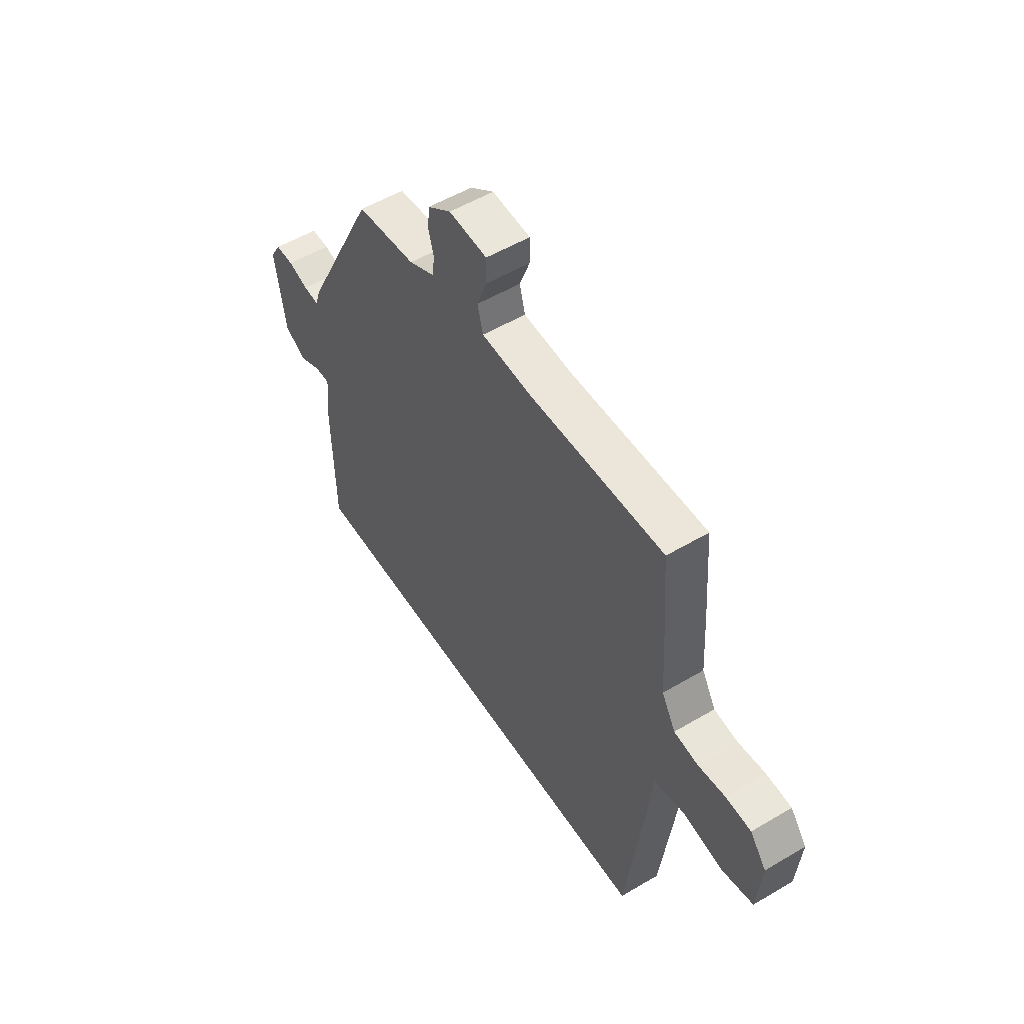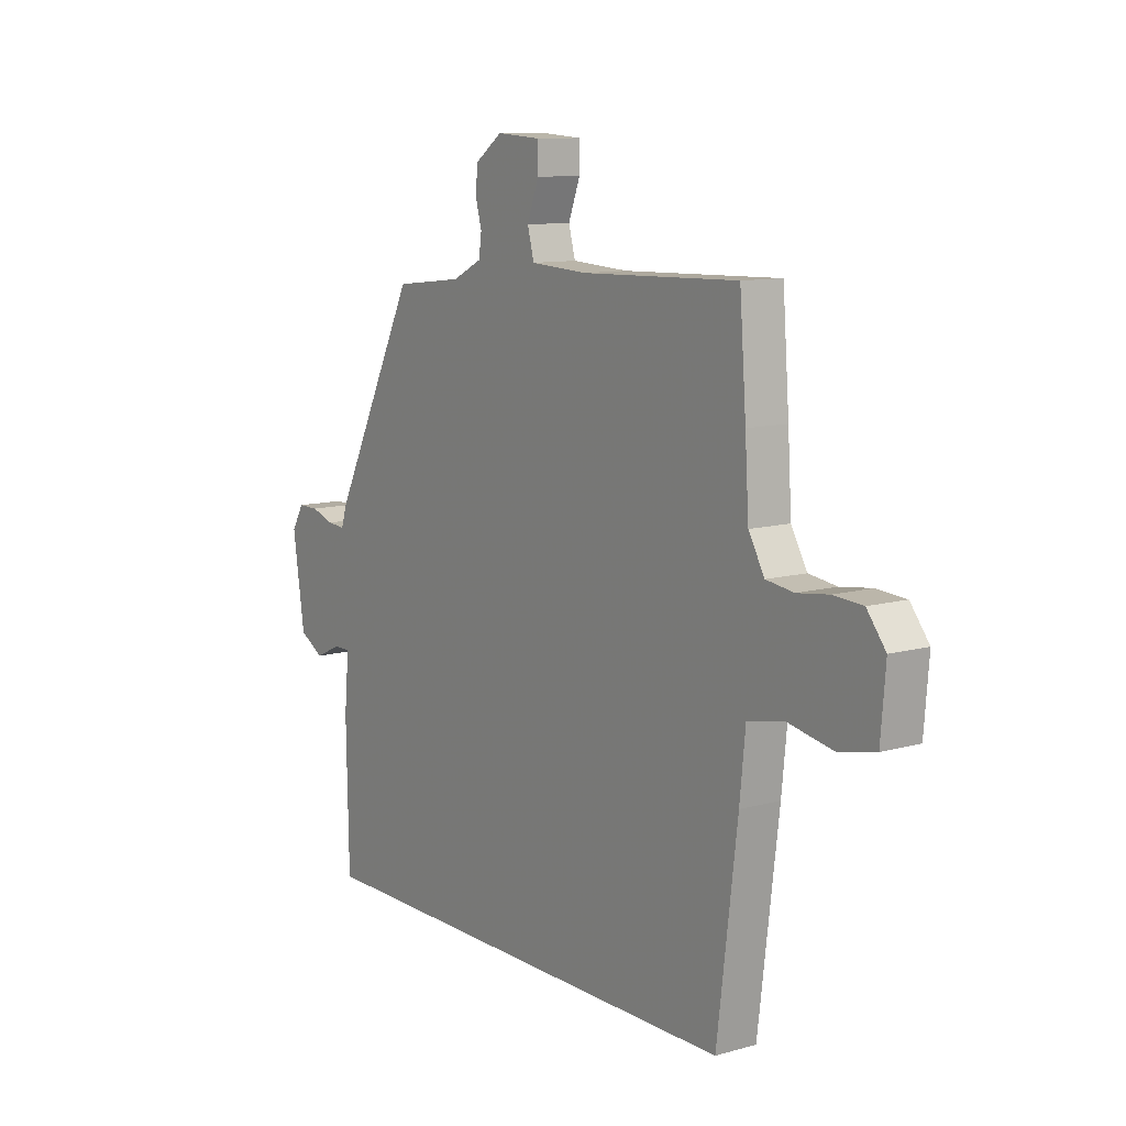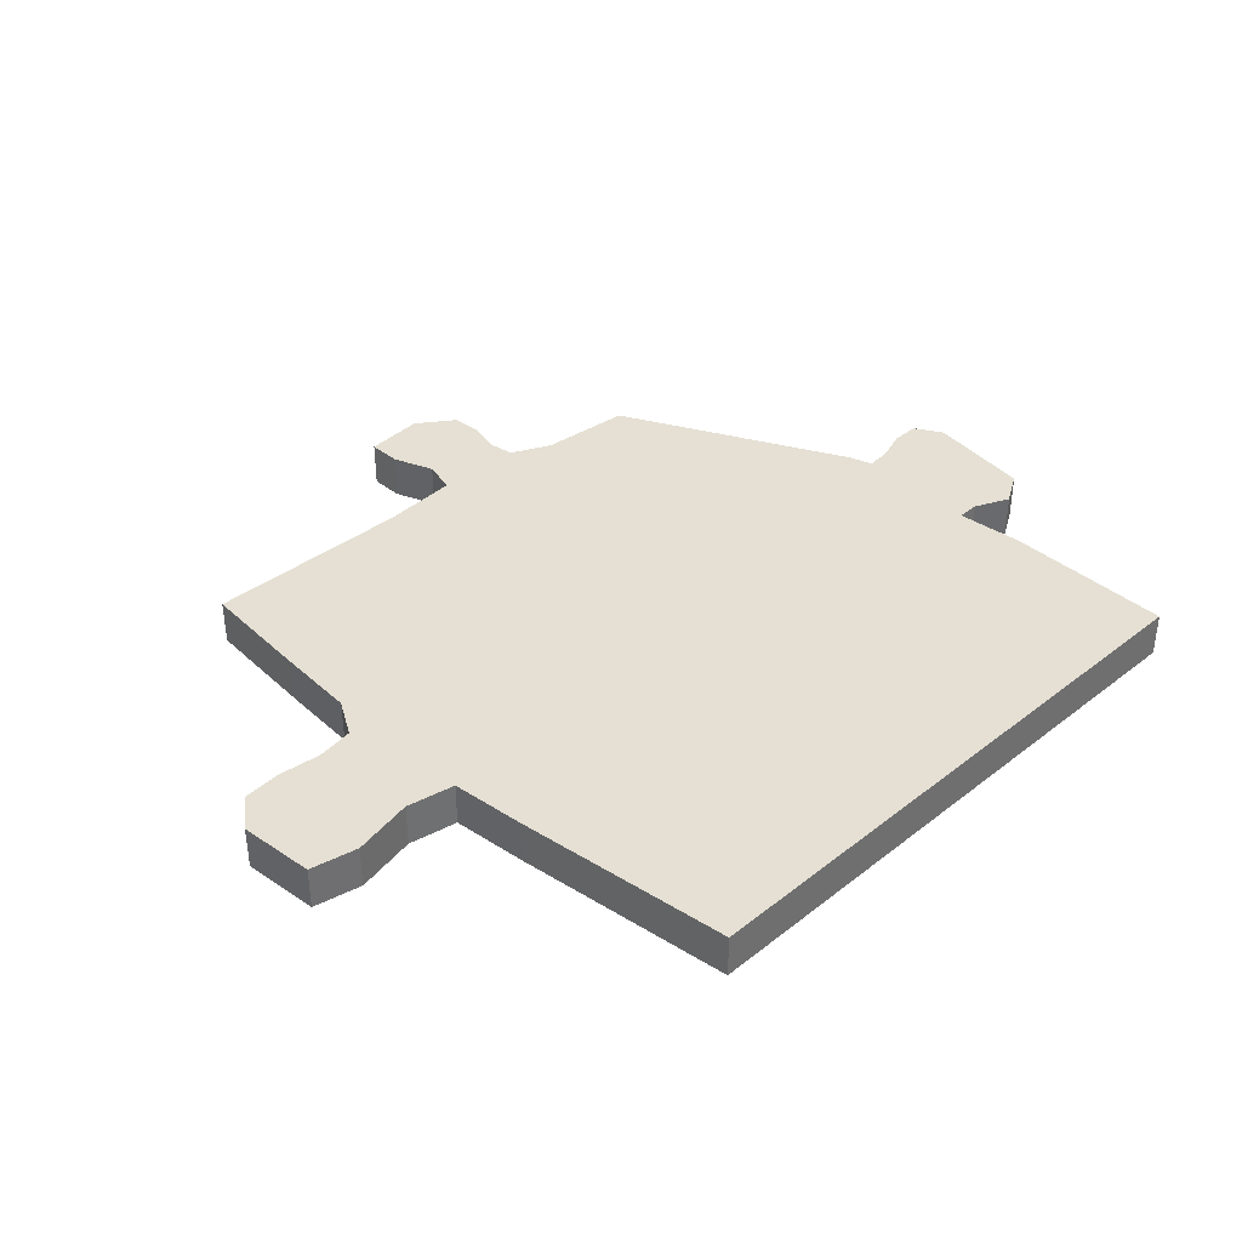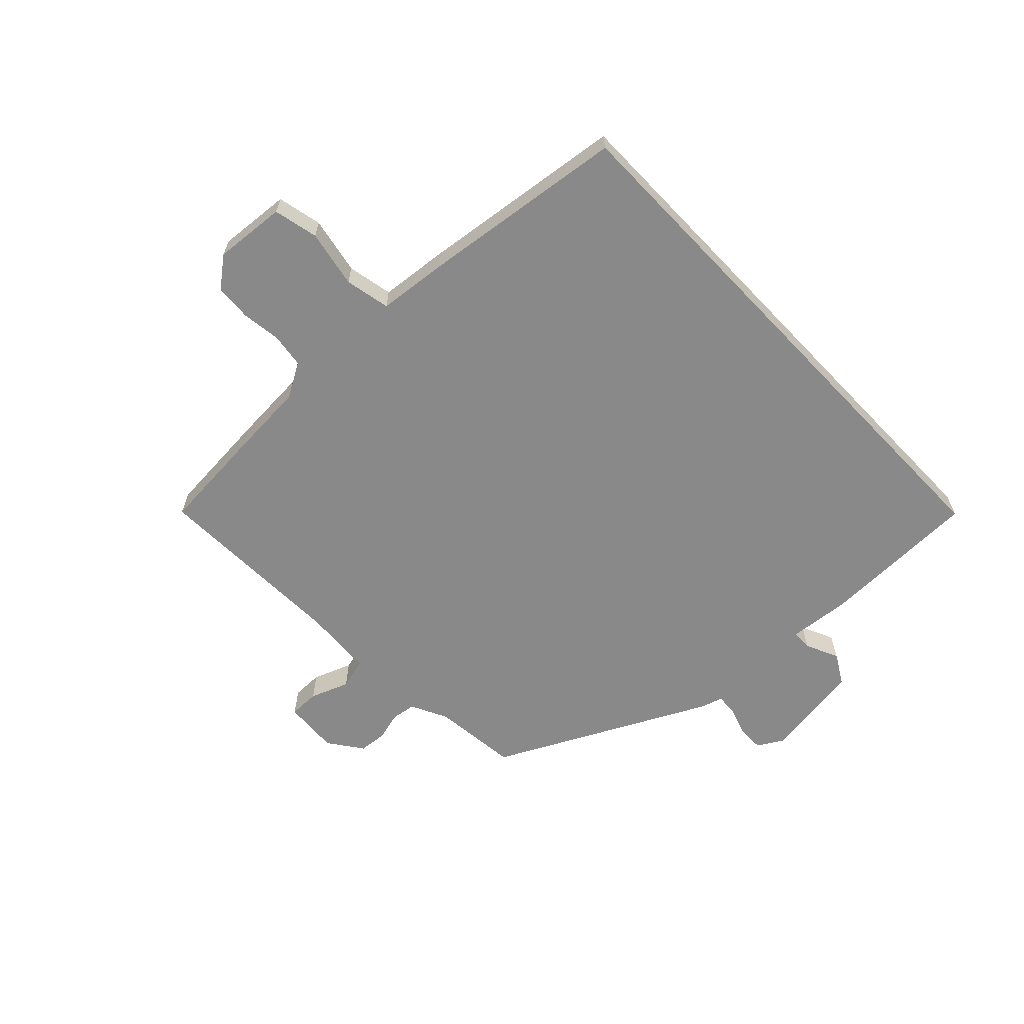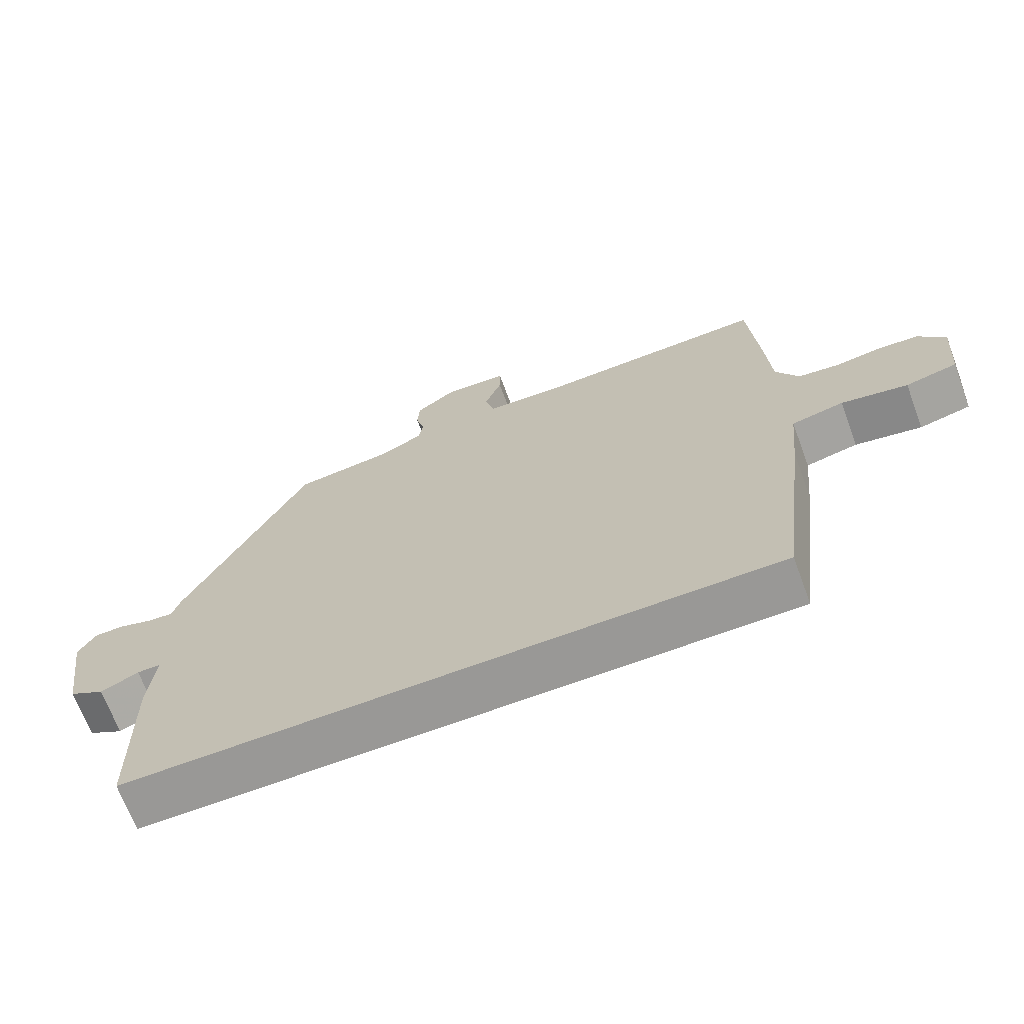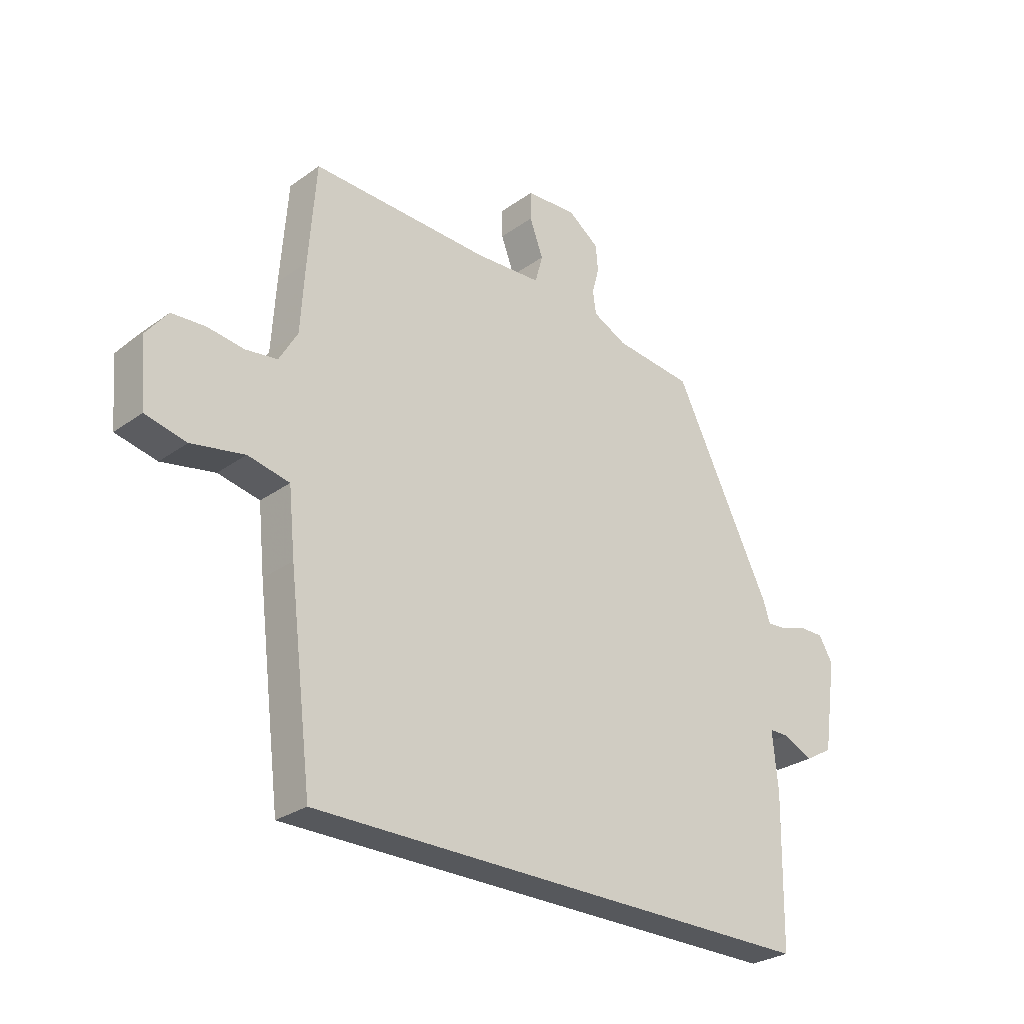
<metadata>
{"format":"obj","ext":"obj","renderer":"f3d","projection":"perspective","resolution":1024,"background":"white","views":[{"elev":53.7,"azim":57.7,"up":"+Z"},{"elev":10.6,"azim":54.9,"up":"+Z"},{"elev":38.0,"azim":135.1,"up":"+Y"},{"elev":-63.2,"azim":133.7,"up":"+Y"},{"elev":-68.6,"azim":20.4,"up":"+Z"},{"elev":-28.0,"azim":137.3,"up":"+Z"}]}
</metadata>
<code>
v 0.498 0.07 0.527
v 0.512 0.07 0.344
v 0.52 0.07 0.217
v 0.554 0.07 0.158
v 0.613 0.07 0.15
v 0.68 0.07 0.159
v 0.742 0.07 0.155
v 0.782 0.07 0.104
v 0.772 0.07 -0.018
v 0.696 0.07 -0.035
v 0.598 0.07 -0.016
v 0.521 0.07 -0.032
v 0.509 0.07 -0.151
v 0.466 0.07 -0.5
v -0.489 0.07 -0.5
v -0.494 0.07 -0.229
v -0.484 0.07 -0.122
v -0.519 0.07 -0.122
v -0.575 0.07 -0.148
v -0.627 0.07 -0.118
v -0.652 0.07 0.05
v -0.626 0.07 0.094
v -0.582 0.07 0.094
v -0.533 0.07 0.078
v -0.495 0.07 0.075
v -0.483 0.07 0.113
v -0.302 0.07 0.473
v -0.157 0.07 0.489
v -0.094 0.07 0.52
v -0.088 0.07 0.562
v -0.101 0.07 0.61
v -0.097 0.07 0.658
v -0.039 0.07 0.7
v 0.055 0.07 0.694
v 0.055 0.07 0.642
v 0.03 0.07 0.576
v 0.044 0.07 0.524
v 0.165 0.07 0.517
v 0.498 0 0.527
v 0.512 0 0.344
v 0.52 0 0.217
v 0.554 0 0.158
v 0.613 0 0.15
v 0.68 0 0.159
v 0.742 0 0.155
v 0.782 0 0.104
v 0.772 0 -0.018
v 0.696 0 -0.035
v 0.598 0 -0.016
v 0.521 0 -0.032
v 0.509 0 -0.151
v 0.466 0 -0.5
v -0.489 0 -0.5
v -0.494 0 -0.229
v -0.484 0 -0.122
v -0.519 0 -0.122
v -0.575 0 -0.148
v -0.627 0 -0.118
v -0.652 0 0.05
v -0.626 0 0.094
v -0.582 0 0.094
v -0.533 0 0.078
v -0.495 0 0.075
v -0.483 0 0.113
v -0.302 0 0.473
v -0.157 0 0.489
v -0.094 0 0.52
v -0.088 0 0.562
v -0.101 0 0.61
v -0.097 0 0.658
v -0.039 0 0.7
v 0.055 0 0.694
v 0.055 0 0.642
v 0.03 0 0.576
v 0.044 0 0.524
v 0.165 0 0.517
f 33 34 35 36
f 33 36 37
f 30 31 32 33
f 29 30 33 37
f 28 29 37 38
f 25 26 27 28
f 21 22 23 24
f 21 24 25
f 18 19 20 21
f 17 18 21 25
f 14 15 16 17
f 12 13 14 17
f 11 12 17 25
f 8 9 10 11
f 5 6 7 8
f 4 5 8 11
f 3 4 11 25
f 3 25 28 38
f 1 2 3 38
f 74 73 72 71
f 75 74 71
f 71 70 69 68
f 75 71 68 67
f 76 75 67 66
f 66 65 64 63
f 62 61 60 59
f 63 62 59
f 59 58 57 56
f 63 59 56 55
f 55 54 53 52
f 55 52 51 50
f 63 55 50 49
f 49 48 47 46
f 46 45 44 43
f 49 46 43 42
f 63 49 42 41
f 76 66 63 41
f 76 41 40 39
f 1 39 40 2
f 2 40 41 3
f 3 41 42 4
f 4 42 43 5
f 5 43 44 6
f 6 44 45 7
f 7 45 46 8
f 8 46 47 9
f 9 47 48 10
f 10 48 49 11
f 11 49 50 12
f 12 50 51 13
f 13 51 52 14
f 14 52 53 15
f 15 53 54 16
f 16 54 55 17
f 17 55 56 18
f 18 56 57 19
f 19 57 58 20
f 20 58 59 21
f 21 59 60 22
f 22 60 61 23
f 23 61 62 24
f 24 62 63 25
f 25 63 64 26
f 26 64 65 27
f 27 65 66 28
f 28 66 67 29
f 29 67 68 30
f 30 68 69 31
f 31 69 70 32
f 32 70 71 33
f 33 71 72 34
f 34 72 73 35
f 35 73 74 36
f 36 74 75 37
f 37 75 76 38
f 38 76 39 1

</code>
